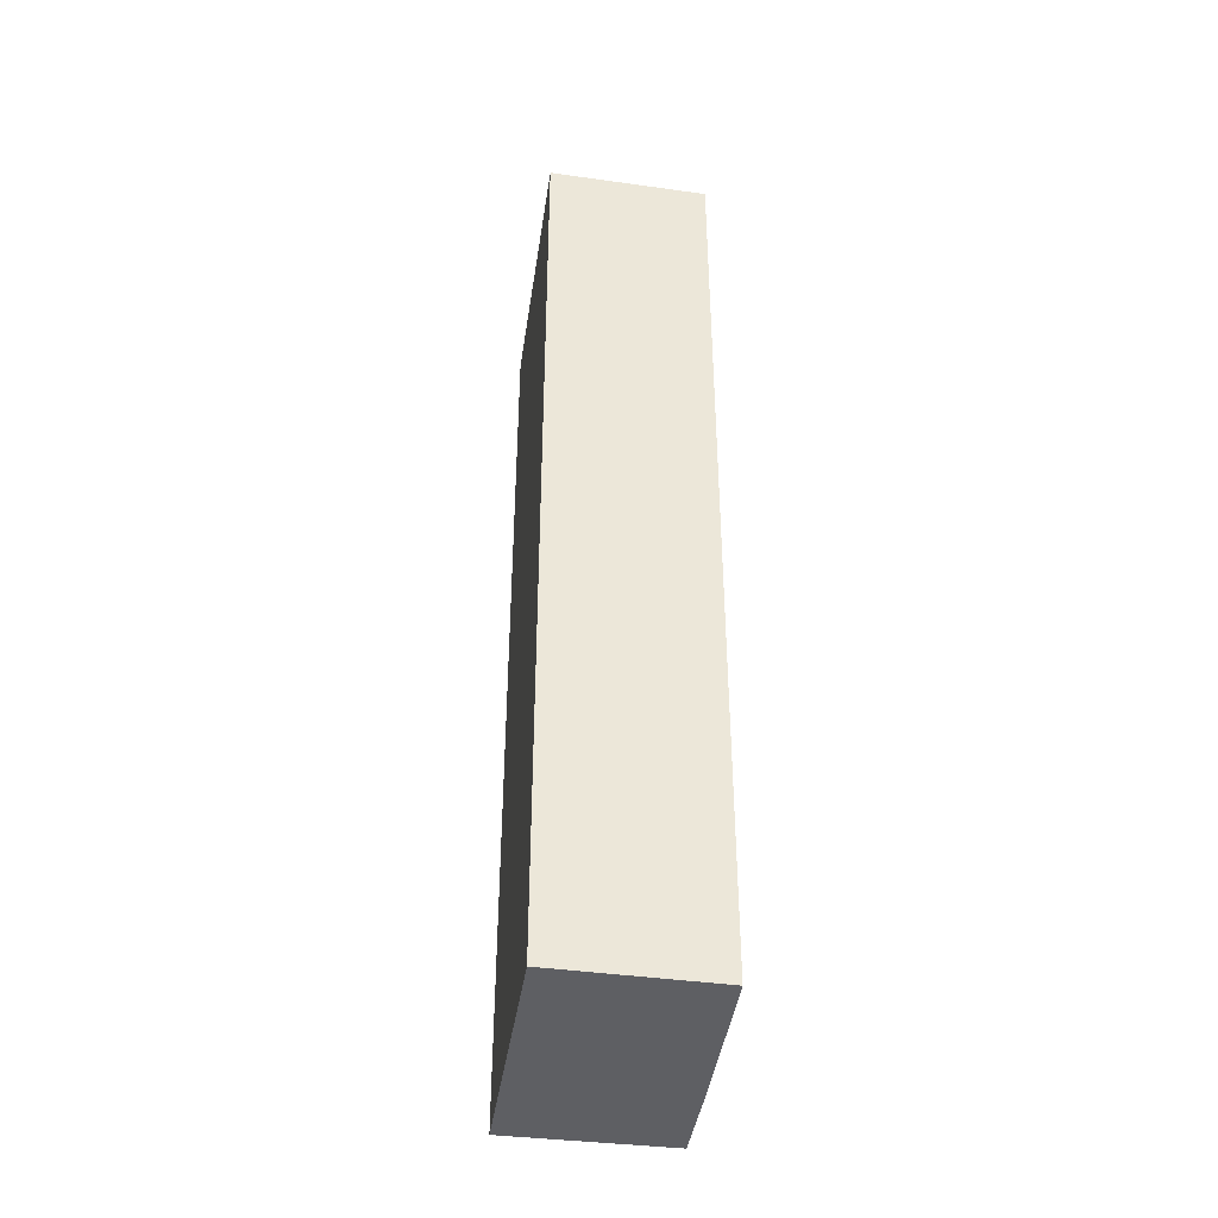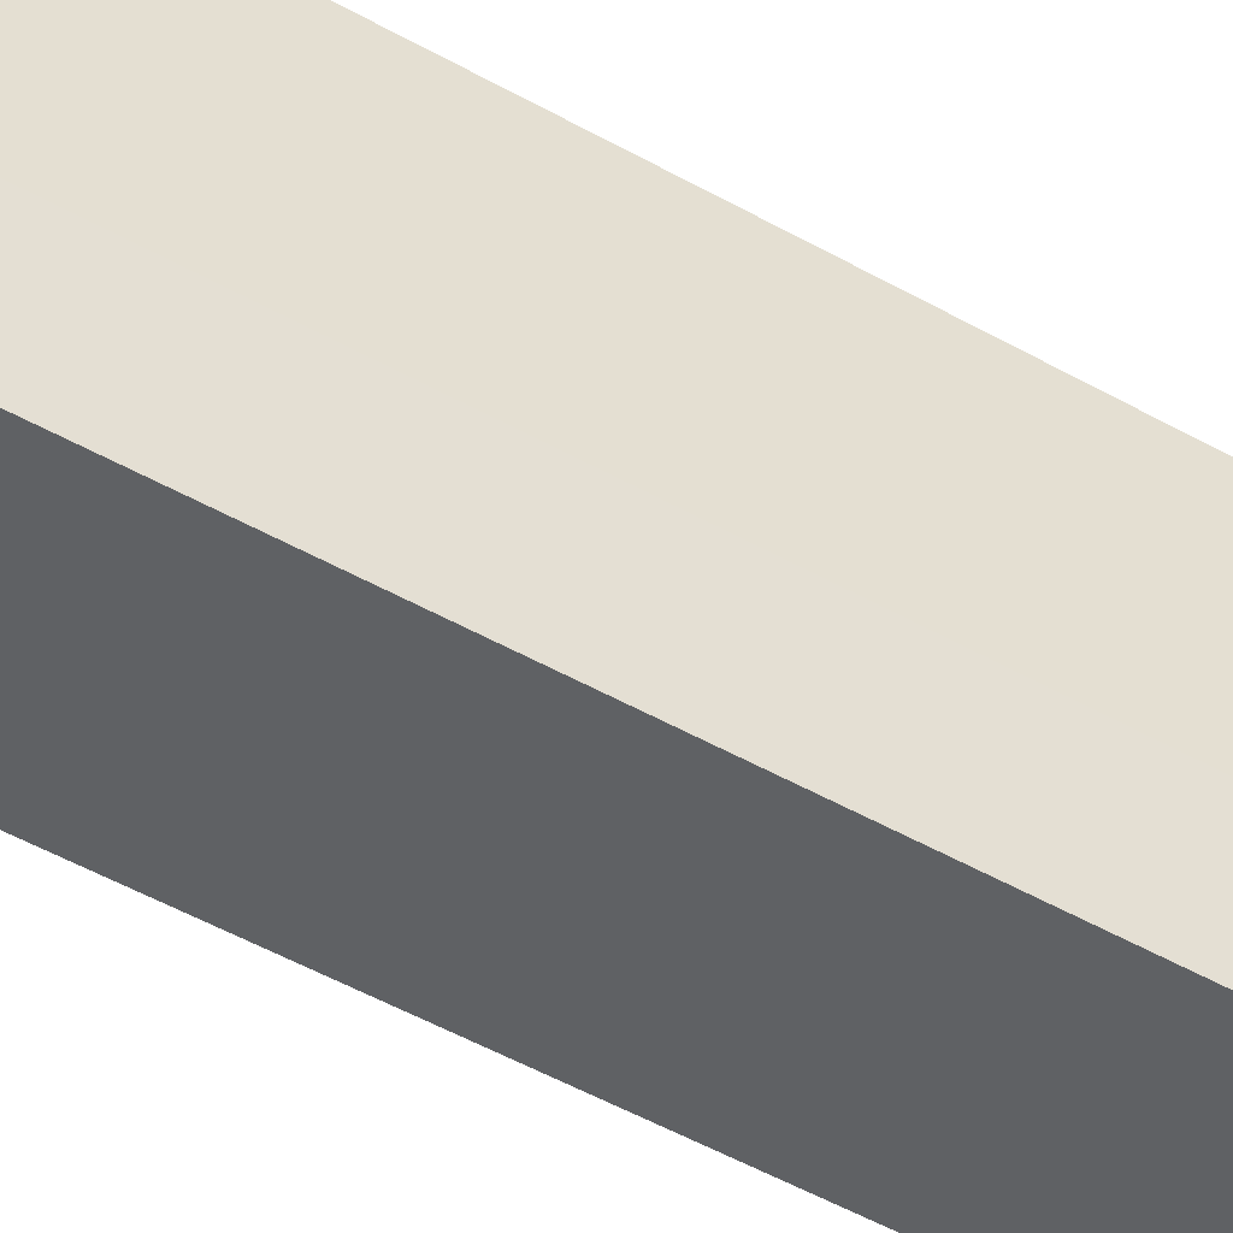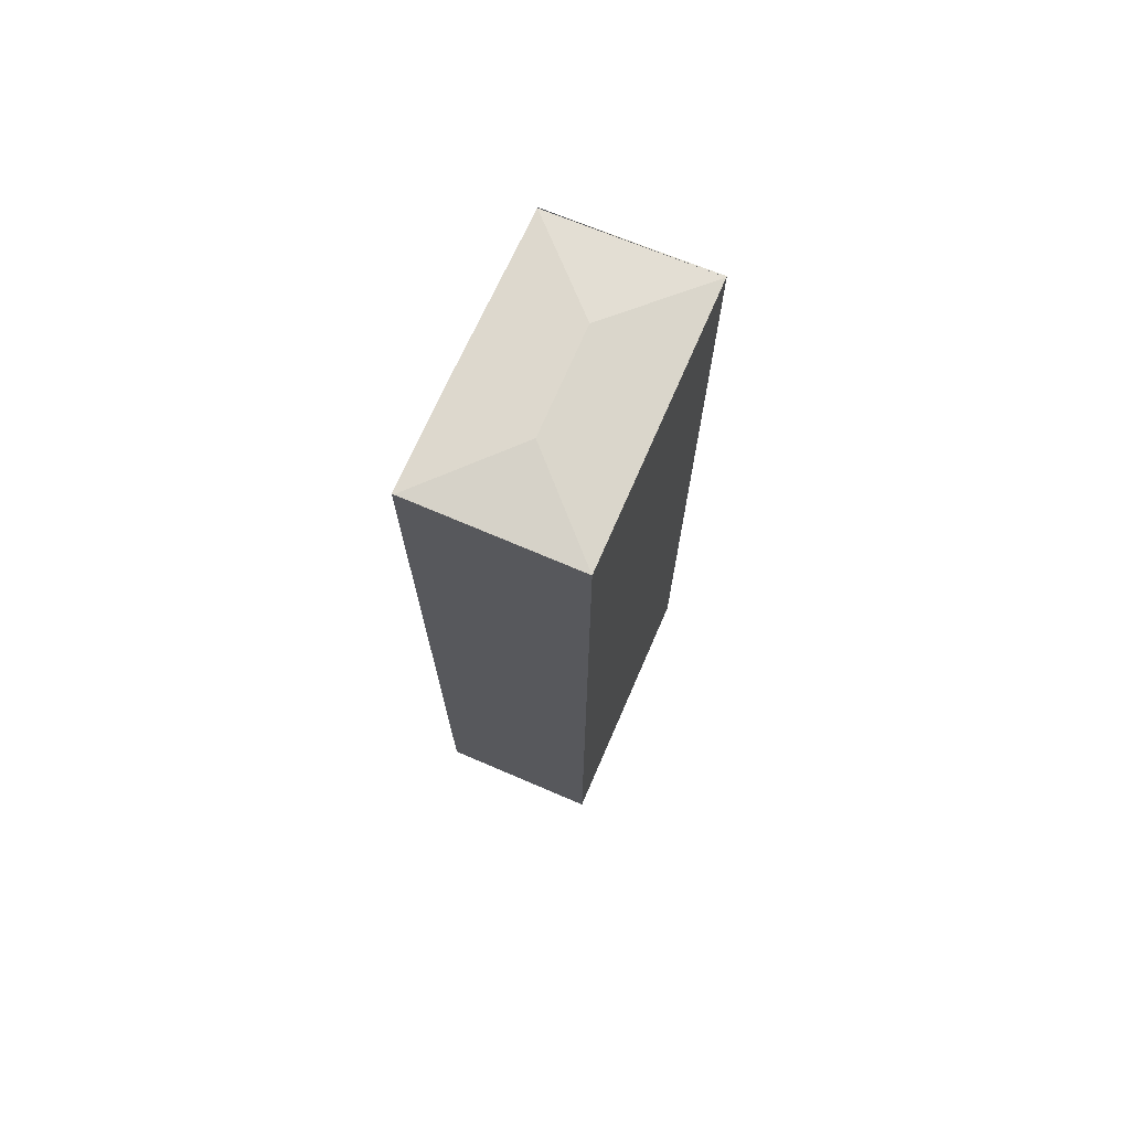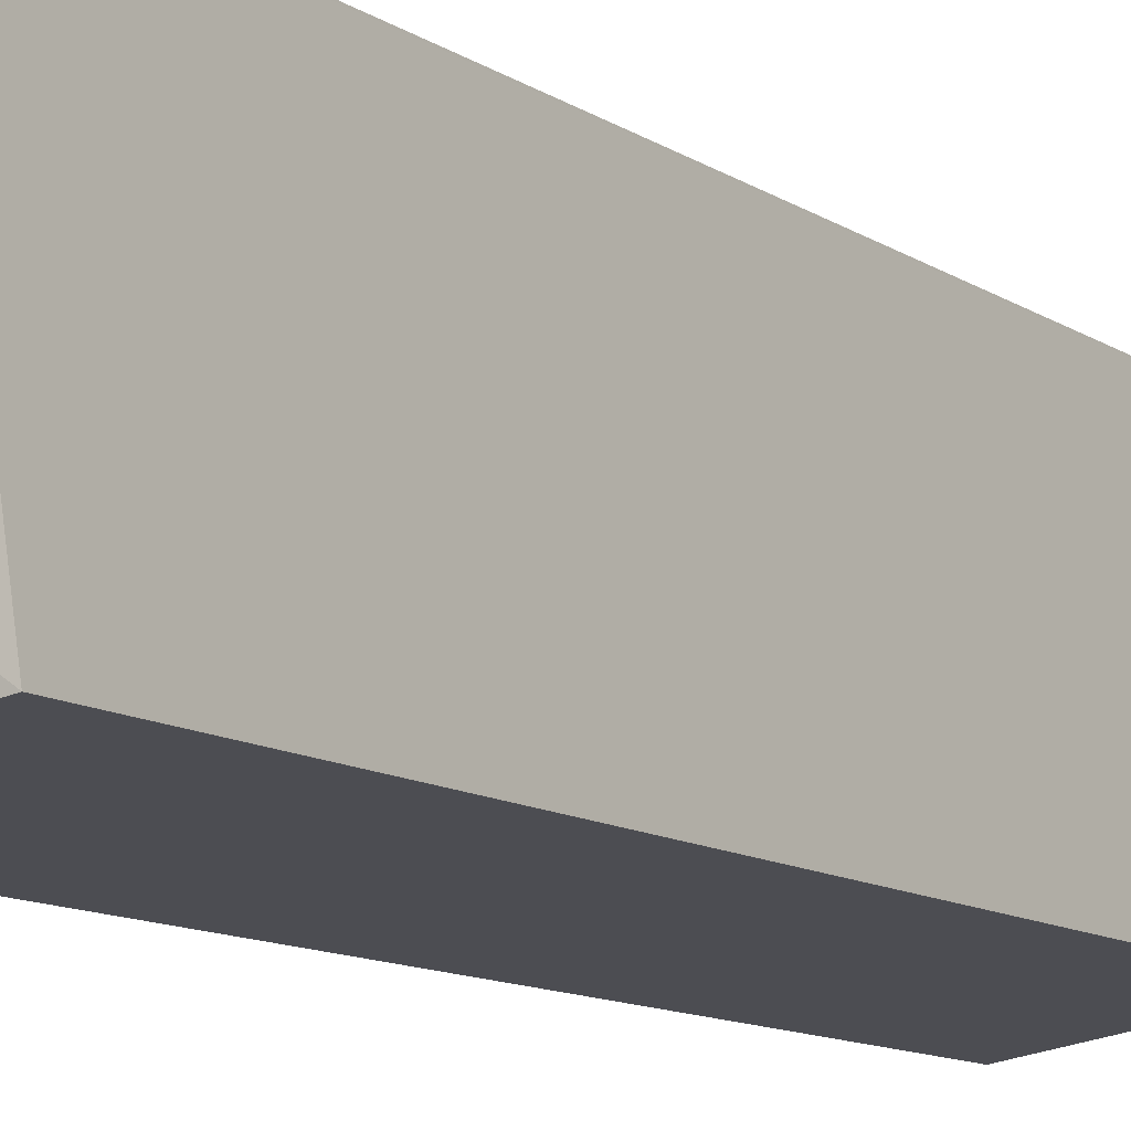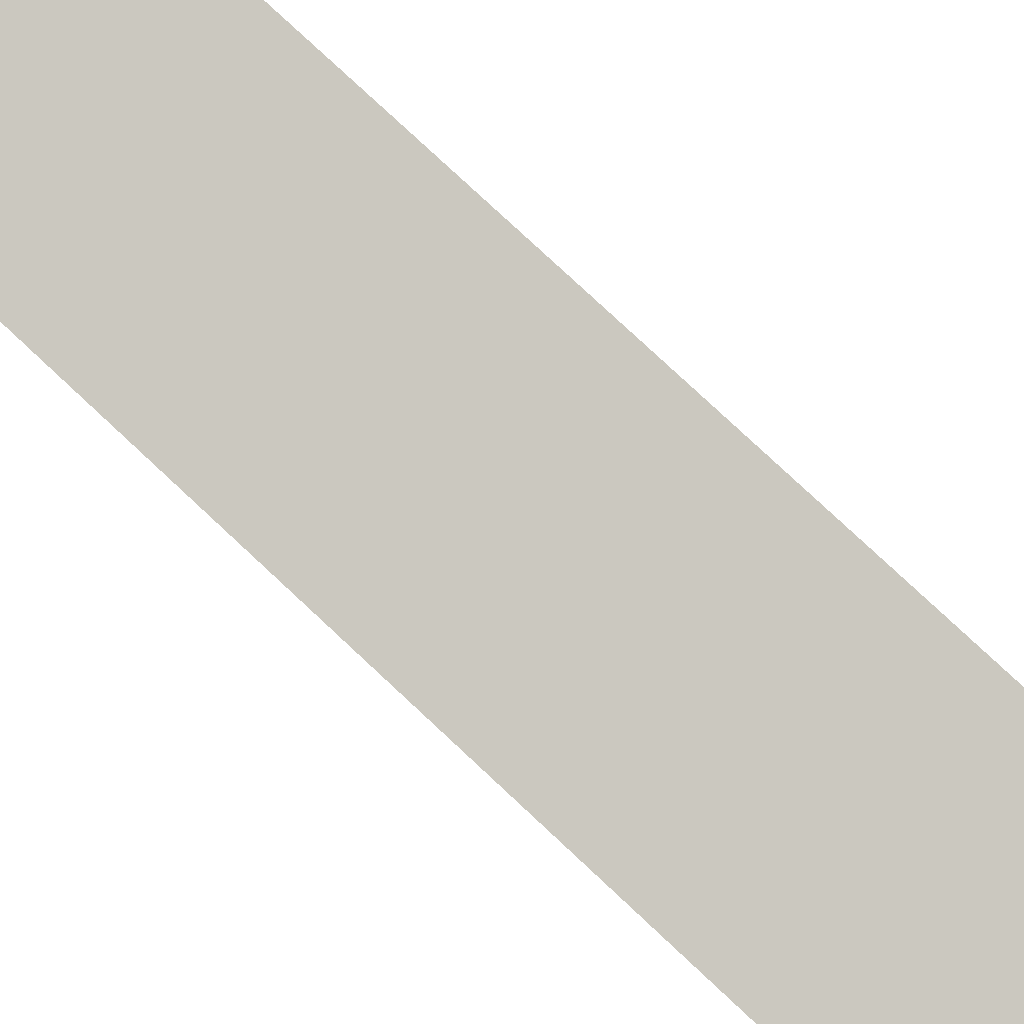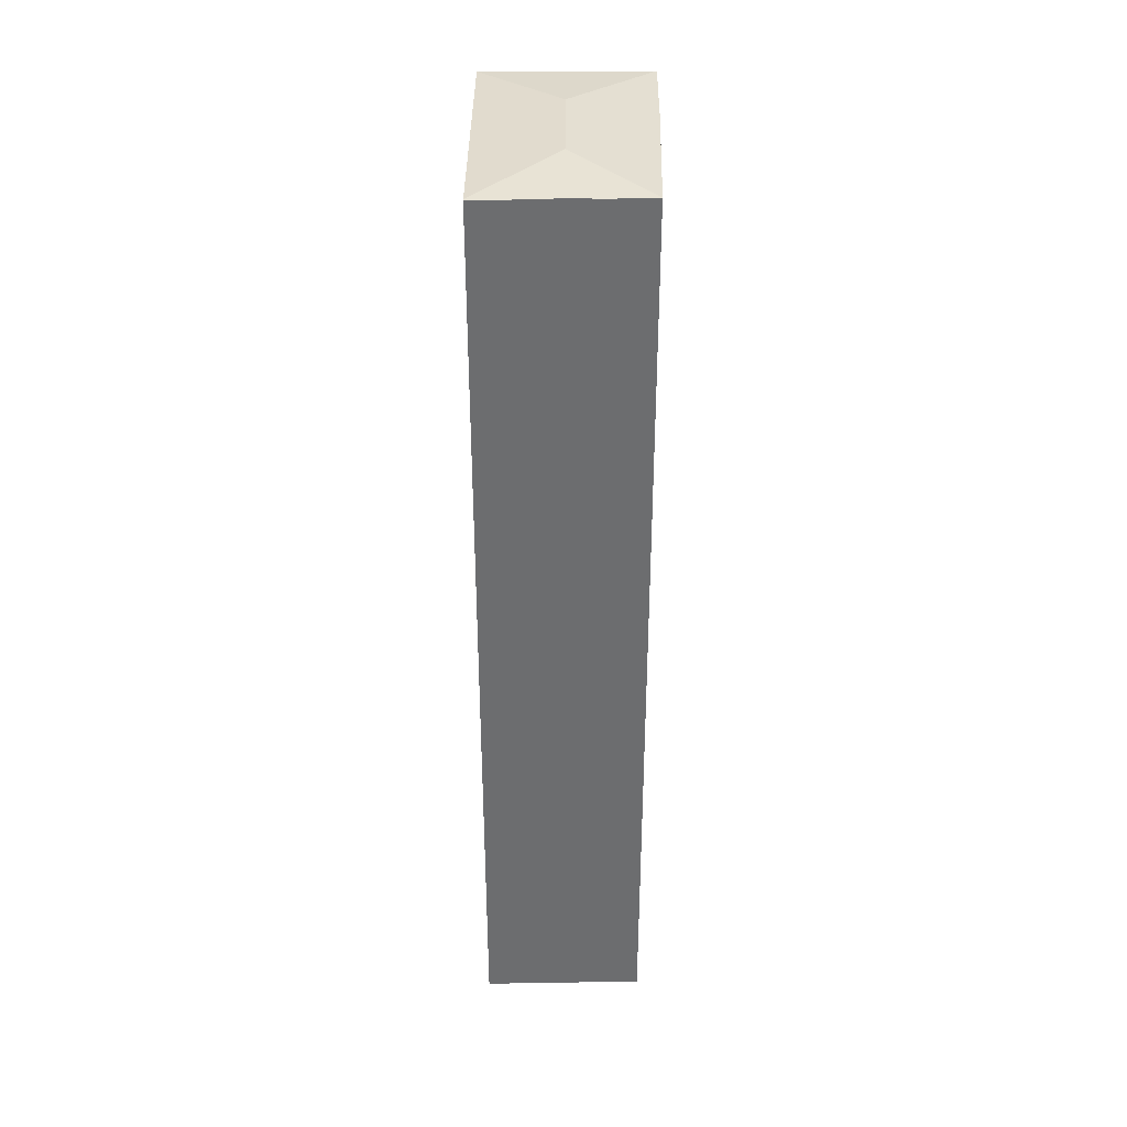
<metadata>
{"format":"obj","ext":"obj","renderer":"f3d","projection":"perspective","resolution":1024,"background":"white","views":[{"elev":-40.7,"azim":0.5,"up":"+Y"},{"elev":-54.2,"azim":59.5,"up":"+Z"},{"elev":72.4,"azim":-147.7,"up":"+Y"},{"elev":-10.6,"azim":-148.8,"up":"+Z"},{"elev":77.4,"azim":133.2,"up":"+Z"},{"elev":36.2,"azim":9.1,"up":"+Y"}]}
</metadata>
<code>
v  3.11 17.89 -0.501
v  3.418 17.89 1.378
v  3.141 17.89 -0.506
v  1.797 18.03 1.306
v  3.839 17.9 4.547
v  2.105 18.03 3.286
v  0 17.89 1.096e-15
v  0.245 17.89 1.579
v  0.792 17.89 5.093
v  3.841 17.89 4.563
v  0.795 17.89 5.115
v  3.141 3.098e-17 -0.506
v  0 0 0
v  3.11 3.068e-17 -0.501
v  0.792 -3.119e-16 5.093
v  0.245 -9.669e-17 1.579
v  0.795 -3.132e-16 5.115
v  3.841 -2.794e-16 4.563
v  3.418 -8.438e-17 1.378
v  3.839 -2.784e-16 4.547
g defaultobject
f 1 2 3
f 2 1 4
f 2 4 5
f 5 4 6
f 4 1 7
f 8 4 7
f 4 8 9
f 4 9 6
f 10 9 11
f 6 9 5
f 3 7 1
f 7 3 12
f 7 12 13
f 13 12 14
f 13 8 7
f 8 13 9
f 9 13 15
f 15 13 16
f 15 11 9
f 11 15 17
f 11 18 10
f 18 11 17
f 19 3 2
f 3 19 12
f 10 2 5
f 2 10 18
f 2 18 19
f 19 18 20
f 15 18 17
f 18 15 16
f 18 16 20
f 20 16 19
f 19 16 13
f 19 13 14
f 19 14 12

</code>
